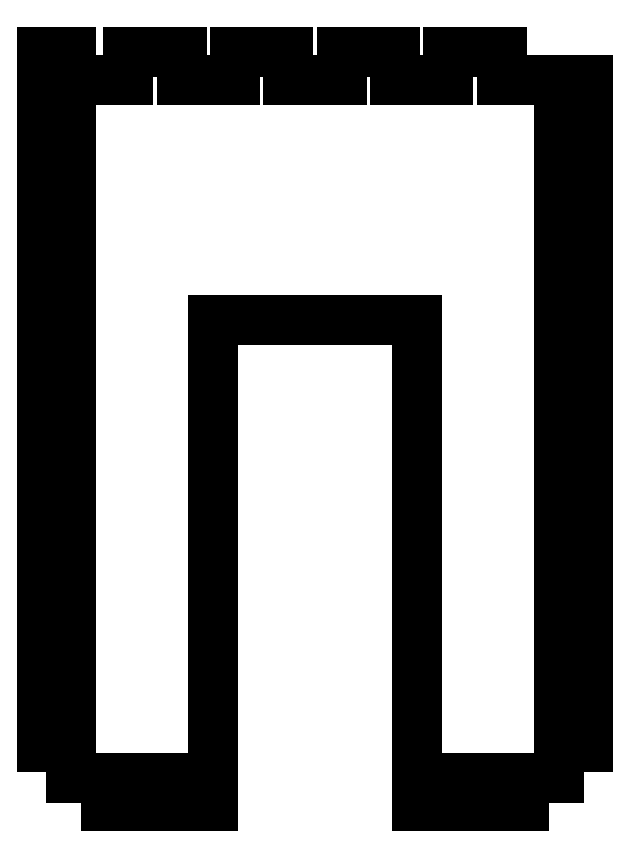
<metadata>
{"format":"dxf","ext":"dxf","renderer":"ezdxf+matplotlib","layout":"modelspace","background":"white","min_lineweight":24,"dpi":150}
</metadata>
<code>
0
SECTION
2
ENTITIES
0
LINE
8
0
10
-51.5
20
385.5
30
0
11
-57.5
21
385.5
31
-3.136e-30
0
LINE
8
0
10
-57.5
20
385.5
30
-3.136e-30
11
-57.5
21
378
31
-1.578e-29
0
LINE
8
0
10
-57.5
20
378
30
-1.578e-29
11
-51.5
21
378
31
3.136e-30
0
LINE
8
0
10
-51.5
20
378
30
3.136e-30
11
-51.5
21
370.5
31
-1.578e-29
0
LINE
8
0
10
-51.5
20
370.5
30
-1.578e-29
11
-57.5
21
370.5
31
-3.136e-30
0
LINE
8
0
10
-57.5
20
370.5
30
-3.136e-30
11
-57.5
21
363
31
-1.578e-29
0
LINE
8
0
10
-57.5
20
363
30
-1.578e-29
11
-51.5
21
363
31
3.136e-30
0
LINE
8
0
10
-51.5
20
363
30
3.136e-30
11
-51.5
21
355.5
31
-1.578e-29
0
LINE
8
0
10
-51.5
20
355.5
30
-1.578e-29
11
-57.5
21
355.5
31
-3.136e-30
0
LINE
8
0
10
-57.5
20
355.5
30
-3.136e-30
11
-57.5
21
346
31
0
0
LINE
8
0
10
57.5
20
346
30
4.441e-15
11
57.5
21
355.5
31
0
0
LINE
8
0
10
57.5
20
355.5
30
0
11
51.5
21
355.5
31
-4.441e-15
0
LINE
8
0
10
51.5
20
355.5
30
-4.441e-15
11
51.5
21
363
31
1.578e-29
0
LINE
8
0
10
51.5
20
363
30
1.578e-29
11
57.5
21
363
31
2.816e-30
0
LINE
8
0
10
57.5
20
363
30
2.816e-30
11
57.5
21
370.5
31
-4.441e-15
0
LINE
8
0
10
57.5
20
370.5
30
-4.441e-15
11
51.5
21
370.5
31
-4.441e-15
0
LINE
8
0
10
51.5
20
370.5
30
-4.441e-15
11
51.5
21
378
31
1.578e-29
0
LINE
8
0
10
51.5
20
378
30
1.578e-29
11
57.5
21
378
31
2.816e-30
0
LINE
8
0
10
57.5
20
378
30
2.816e-30
11
57.5
21
385.5
31
-4.441e-15
0
LINE
8
0
10
57.5
20
385.5
30
-4.441e-15
11
51.5
21
385.5
31
-4.441e-15
0
LINE
8
0
10
51.5
20
385.5
30
-4.441e-15
11
51.5
21
393
31
1.578e-29
0
LINE
8
0
10
51.5
20
393
30
1.578e-29
11
57.5
21
393
31
2.816e-30
0
LINE
8
0
10
57.5
20
393
30
2.816e-30
11
57.5
21
396.5
31
-4.441e-15
0
LINE
8
0
10
57.5
20
396.5
30
-4.441e-15
11
39.37
21
396.5
31
-4.441e-15
0
LINE
8
0
10
39.37
20
396.5
30
-4.441e-15
11
39.37
21
402.5
31
1.578e-29
0
LINE
8
0
10
39.37
20
402.5
30
1.578e-29
11
28.12
21
402.5
31
4.441e-15
0
LINE
8
0
10
28.12
20
402.5
30
4.441e-15
11
28.12
21
396.5
31
4.441e-15
0
LINE
8
0
10
28.12
20
396.5
30
4.441e-15
11
16.87
21
396.5
31
3.568e-31
0
LINE
8
0
10
16.87
20
396.5
30
3.568e-31
11
16.87
21
402.5
31
1.578e-29
0
LINE
8
0
10
16.87
20
402.5
30
1.578e-29
11
5.625
21
402.5
31
4.441e-15
0
LINE
8
0
10
5.625
20
402.5
30
4.441e-15
11
5.625
21
396.5
31
-1.578e-29
0
LINE
8
0
10
5.625
20
396.5
30
-1.578e-29
11
-5.625
21
396.5
31
3.629e-32
0
LINE
8
0
10
-5.625
20
396.5
30
3.629e-32
11
-5.625
21
402.5
31
1.578e-29
0
LINE
8
0
10
-5.625
20
402.5
30
1.578e-29
11
-16.88
21
402.5
31
3.568e-31
0
LINE
8
0
10
-16.88
20
402.5
30
3.568e-31
11
-16.88
21
396.5
31
-1.578e-29
0
LINE
8
0
10
-16.88
20
396.5
30
-1.578e-29
11
-28.13
21
396.5
31
-4.441e-15
0
LINE
8
0
10
-28.13
20
396.5
30
-4.441e-15
11
-28.13
21
402.5
31
-4.441e-15
0
LINE
8
0
10
-28.13
20
402.5
30
-4.441e-15
11
-39.38
21
402.5
31
3.568e-31
0
LINE
8
0
10
-39.38
20
402.5
30
3.568e-31
11
-39.38
21
396.5
31
-1.578e-29
0
LINE
8
0
10
-39.38
20
396.5
30
-1.578e-29
11
-51.5
21
396.5
31
-4.441e-15
0
LINE
8
0
10
-51.5
20
396.5
30
-4.441e-15
11
-51.5
21
402.5
31
1.578e-29
0
LINE
8
0
10
-51.5
20
402.5
30
1.578e-29
11
-57.5
21
402.5
31
-2.816e-30
0
LINE
8
0
10
-57.5
20
402.5
30
-2.816e-30
11
-57.5
21
393
31
4.441e-15
0
LINE
8
0
10
-57.5
20
393
30
4.441e-15
11
-51.5
21
393
31
3.136e-30
0
LINE
8
0
10
-51.5
20
393
30
3.136e-30
11
-51.5
21
385.5
31
0
0
LINE
8
0
10
-51.5
20
346
30
0
11
-51.5
21
338.5
31
1.578e-29
0
LINE
8
0
10
-51.5
20
338.5
30
1.578e-29
11
-57.5
21
338.5
31
1.037e-30
0
LINE
8
0
10
-57.5
20
338.5
30
1.037e-30
11
-57.5
21
331
31
4.441e-15
0
LINE
8
0
10
-57.5
20
331
30
4.441e-15
11
-51.5
21
331
31
4.441e-15
0
LINE
8
0
10
-51.5
20
331
30
4.441e-15
11
-51.5
21
323.5
31
-1.578e-29
0
LINE
8
0
10
-51.5
20
323.5
30
-1.578e-29
11
-57.5
21
323.5
31
1.037e-30
0
LINE
8
0
10
-57.5
20
323.5
30
1.037e-30
11
-57.5
21
316
31
4.441e-15
0
LINE
8
0
10
-57.5
20
316
30
4.441e-15
11
-51.5
21
316
31
-3.958e-31
0
LINE
8
0
10
-51.5
20
316
30
-3.958e-31
11
-51.5
21
308.5
31
-4.441e-15
0
LINE
8
0
10
-51.5
20
308.5
30
-4.441e-15
11
-57.5
21
308.5
31
-4.441e-15
0
LINE
8
0
10
-57.5
20
308.5
30
-4.441e-15
11
-57.5
21
301
31
0
0
LINE
8
0
10
-57.5
20
301
30
0
11
-51.5
21
301
31
-3.958e-31
0
LINE
8
0
10
-51.5
20
301
30
-3.958e-31
11
-51.5
21
293.5
31
0
0
LINE
8
0
10
-51.5
20
293.5
30
0
11
-57.5
21
293.5
31
3.958e-31
0
LINE
8
0
10
-57.5
20
293.5
30
3.958e-31
11
-57.5
21
286
31
0
0
LINE
8
0
10
-57.5
20
286
30
0
11
-51.5
21
286
31
-3.958e-31
0
LINE
8
0
10
-51.5
20
286
30
-3.958e-31
11
-51.5
21
278.5
31
0
0
LINE
8
0
10
-51.5
20
278.5
30
0
11
-57.5
21
278.5
31
3.958e-31
0
LINE
8
0
10
-57.5
20
278.5
30
3.958e-31
11
-57.5
21
271
31
0
0
LINE
8
0
10
-57.5
20
271
30
0
11
-51.5
21
271
31
-3.958e-31
0
LINE
8
0
10
-51.5
20
271
30
-3.958e-31
11
-51.5
21
263.5
31
0
0
LINE
8
0
10
-51.5
20
263.5
30
0
11
-57.5
21
263.5
31
3.958e-31
0
LINE
8
0
10
-57.5
20
263.5
30
3.958e-31
11
-57.5
21
256
31
0
0
LINE
8
0
10
-57.5
20
256
30
0
11
-51.5
21
256
31
-3.958e-31
0
LINE
8
0
10
-51.5
20
256
30
-3.958e-31
11
-51.5
21
249.5
31
7.731e-28
0
LINE
8
0
10
-51.5
20
249.5
30
7.731e-28
11
-44
21
249.5
31
-4.441e-15
0
LINE
8
0
10
-44
20
249.5
30
-4.441e-15
11
-44
21
243.5
31
-1.578e-29
0
LINE
8
0
10
-44
20
243.5
30
-1.578e-29
11
-36.5
21
243.5
31
-1.012e-28
0
LINE
8
0
10
-36.5
20
243.5
30
-1.012e-28
11
-36.5
21
249.5
31
1.578e-29
0
LINE
8
0
10
-36.5
20
249.5
30
1.578e-29
11
-29
21
249.5
31
2.434e-29
0
LINE
8
0
10
-29
20
249.5
30
2.434e-29
11
-29
21
243.5
31
-1.578e-29
0
LINE
8
0
10
-29
20
243.5
30
-1.578e-29
11
-21.5
21
243.5
31
-3.813e-29
0
LINE
8
0
10
-21.5
20
243.5
30
-3.813e-29
11
-21.5
21
346
31
2.524e-28
0
LINE
8
0
10
51.5
20
249.5
30
0
11
51.5
21
256
31
-5.838e-28
0
LINE
8
0
10
51.5
20
256
30
-5.838e-28
11
57.5
21
256
31
-3.958e-31
0
LINE
8
0
10
57.5
20
256
30
-3.958e-31
11
57.5
21
263.5
31
-4.441e-15
0
LINE
8
0
10
57.5
20
263.5
30
-4.441e-15
11
51.5
21
263.5
31
-4.441e-15
0
LINE
8
0
10
51.5
20
263.5
30
-4.441e-15
11
51.5
21
271
31
0
0
LINE
8
0
10
51.5
20
271
30
0
11
57.5
21
271
31
-3.958e-31
0
LINE
8
0
10
57.5
20
271
30
-3.958e-31
11
57.5
21
278.5
31
-4.441e-15
0
LINE
8
0
10
57.5
20
278.5
30
-4.441e-15
11
51.5
21
278.5
31
-4.441e-15
0
LINE
8
0
10
51.5
20
278.5
30
-4.441e-15
11
51.5
21
286
31
0
0
LINE
8
0
10
51.5
20
286
30
0
11
57.5
21
286
31
-3.958e-31
0
LINE
8
0
10
57.5
20
286
30
-3.958e-31
11
57.5
21
293.5
31
-4.441e-15
0
LINE
8
0
10
57.5
20
293.5
30
-4.441e-15
11
51.5
21
293.5
31
-4.441e-15
0
LINE
8
0
10
51.5
20
293.5
30
-4.441e-15
11
51.5
21
301
31
0
0
LINE
8
0
10
51.5
20
301
30
0
11
57.5
21
301
31
-3.958e-31
0
LINE
8
0
10
57.5
20
301
30
-3.958e-31
11
57.5
21
308.5
31
-4.441e-15
0
LINE
8
0
10
57.5
20
308.5
30
-4.441e-15
11
51.5
21
308.5
31
-4.441e-15
0
LINE
8
0
10
51.5
20
308.5
30
-4.441e-15
11
51.5
21
316
31
1.578e-29
0
LINE
8
0
10
51.5
20
316
30
1.578e-29
11
57.5
21
316
31
-3.958e-31
0
LINE
8
0
10
57.5
20
316
30
-3.958e-31
11
57.5
21
323.5
31
-4.441e-15
0
LINE
8
0
10
57.5
20
323.5
30
-4.441e-15
11
51.5
21
323.5
31
1.037e-30
0
LINE
8
0
10
51.5
20
323.5
30
1.037e-30
11
51.5
21
331
31
4.441e-15
0
LINE
8
0
10
51.5
20
331
30
4.441e-15
11
57.5
21
331
31
4.441e-15
0
LINE
8
0
10
57.5
20
331
30
4.441e-15
11
57.5
21
338.5
31
0
0
LINE
8
0
10
57.5
20
338.5
30
0
11
51.5
21
338.5
31
1.037e-30
0
LINE
8
0
10
51.5
20
338.5
30
1.037e-30
11
51.5
21
346
31
0
0
LINE
8
0
10
21.5
20
346
30
-5.269e-30
11
21.5
21
243.5
31
-2.524e-28
0
LINE
8
0
10
21.5
20
243.5
30
-2.524e-28
11
29
21
243.5
31
2.498e-29
0
LINE
8
0
10
29
20
243.5
30
2.498e-29
11
29
21
249.5
31
1.578e-29
0
LINE
8
0
10
29
20
249.5
30
1.578e-29
11
36.5
21
249.5
31
-4.441e-15
0
LINE
8
0
10
36.5
20
249.5
30
-4.441e-15
11
36.5
21
243.5
31
-4.441e-15
0
LINE
8
0
10
36.5
20
243.5
30
-4.441e-15
11
44
21
243.5
31
-6.571e-30
0
LINE
8
0
10
44
20
243.5
30
-6.571e-30
11
44
21
249.5
31
1.578e-29
0
LINE
8
0
10
44
20
249.5
30
1.578e-29
11
51.5
21
249.5
31
0
0
LINE
8
0
10
57.5
20
346
30
4.441e-15
11
51.5
21
346
31
0
0
LINE
8
0
10
-51.5
20
346
30
0
11
-57.5
21
346
31
0
0
LINE
8
0
10
-21.5
20
346
30
2.524e-28
11
21.5
21
346
31
-5.269e-30
0
ENDSEC
0
EOF

</code>
